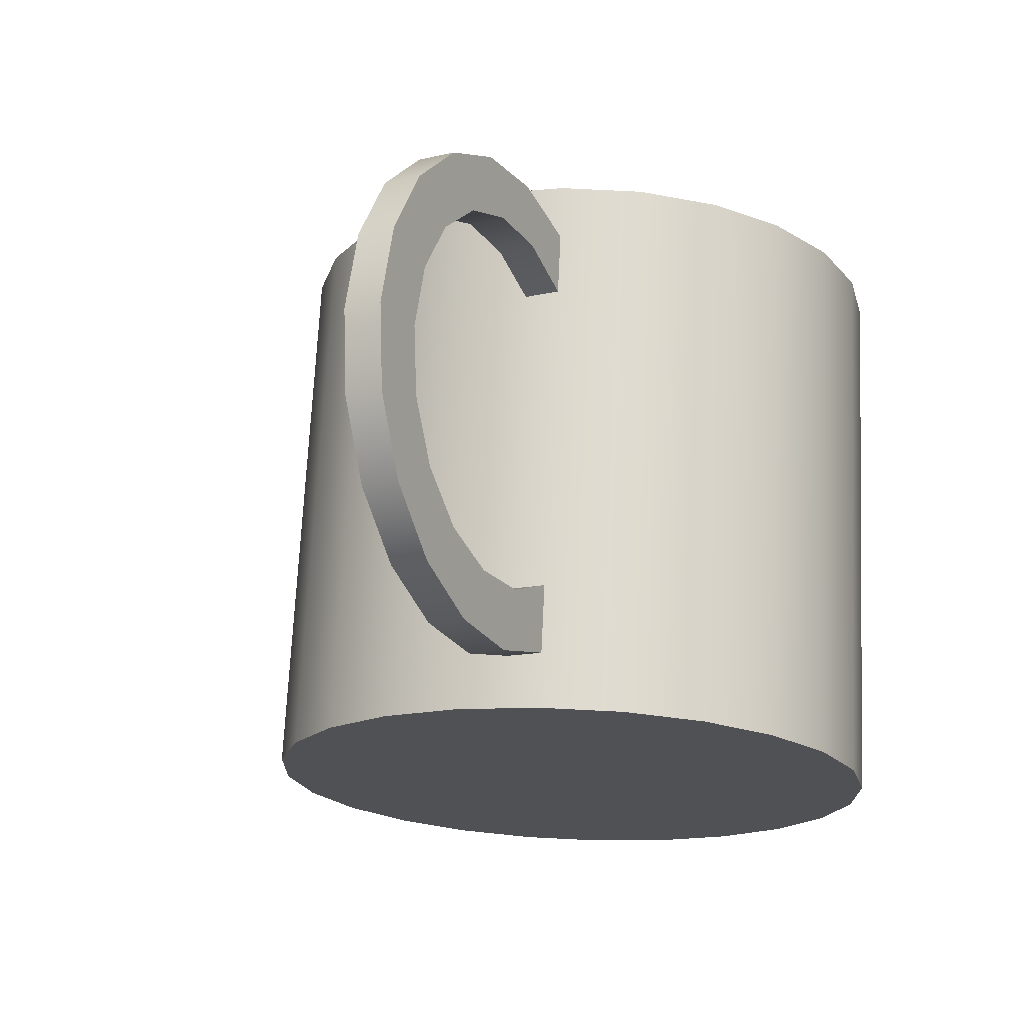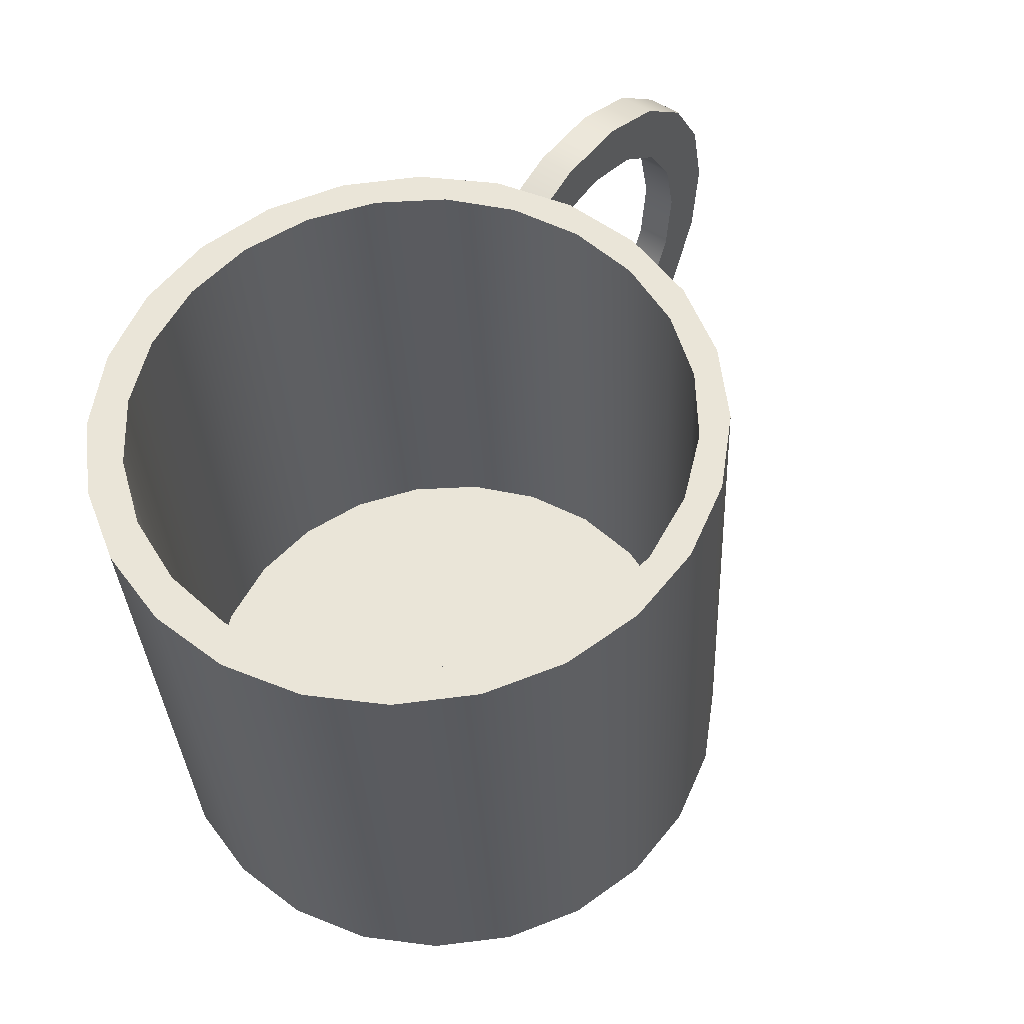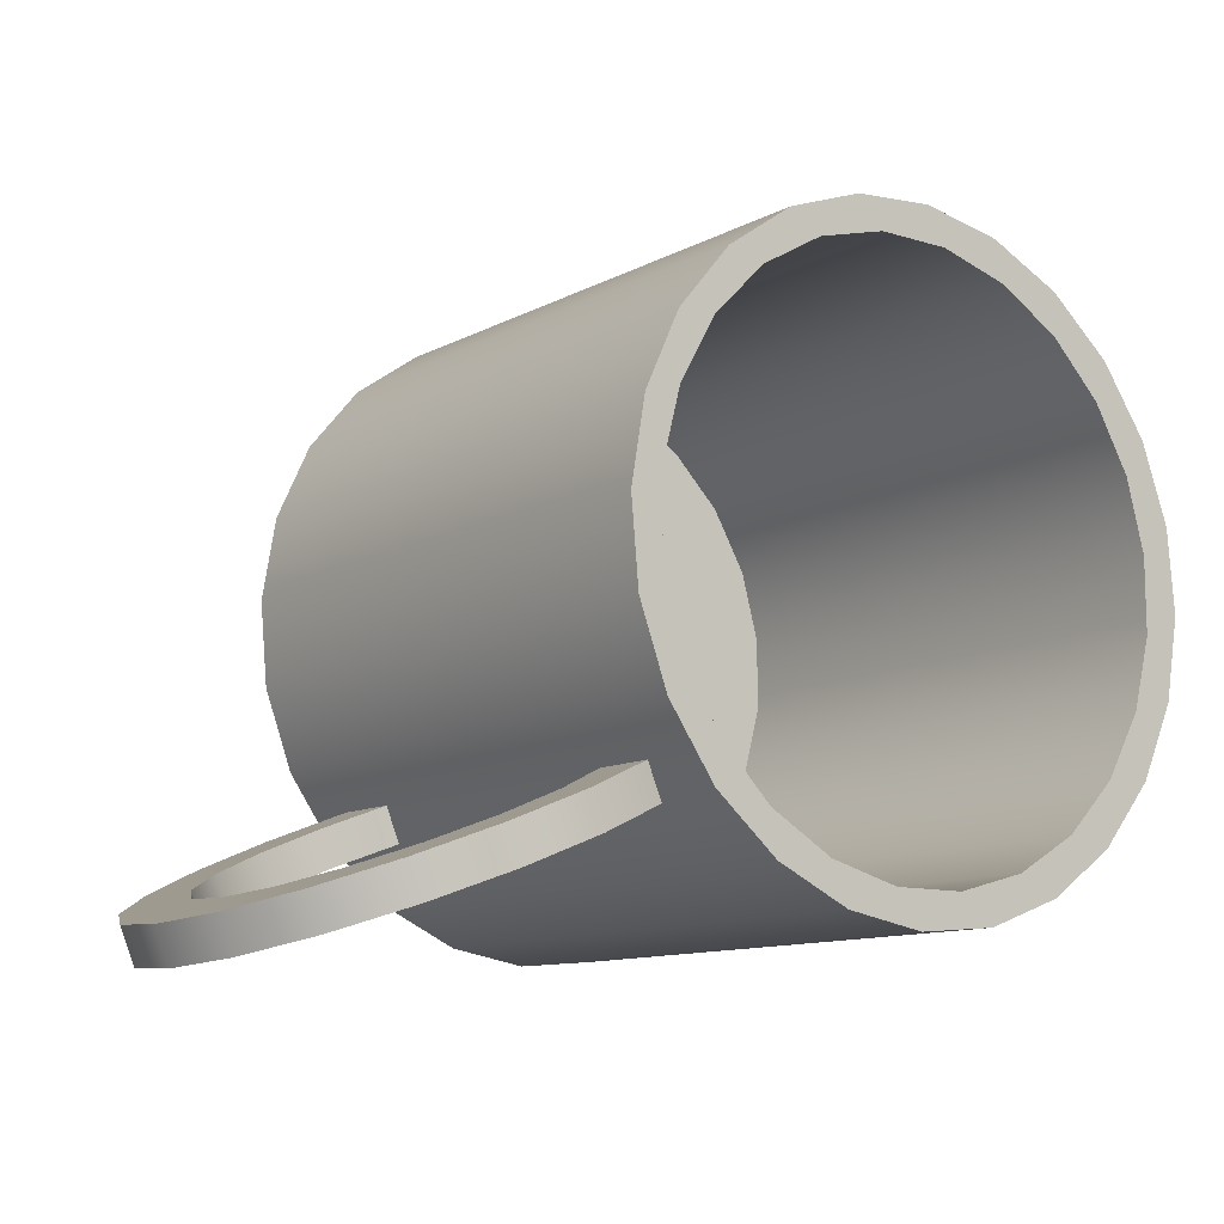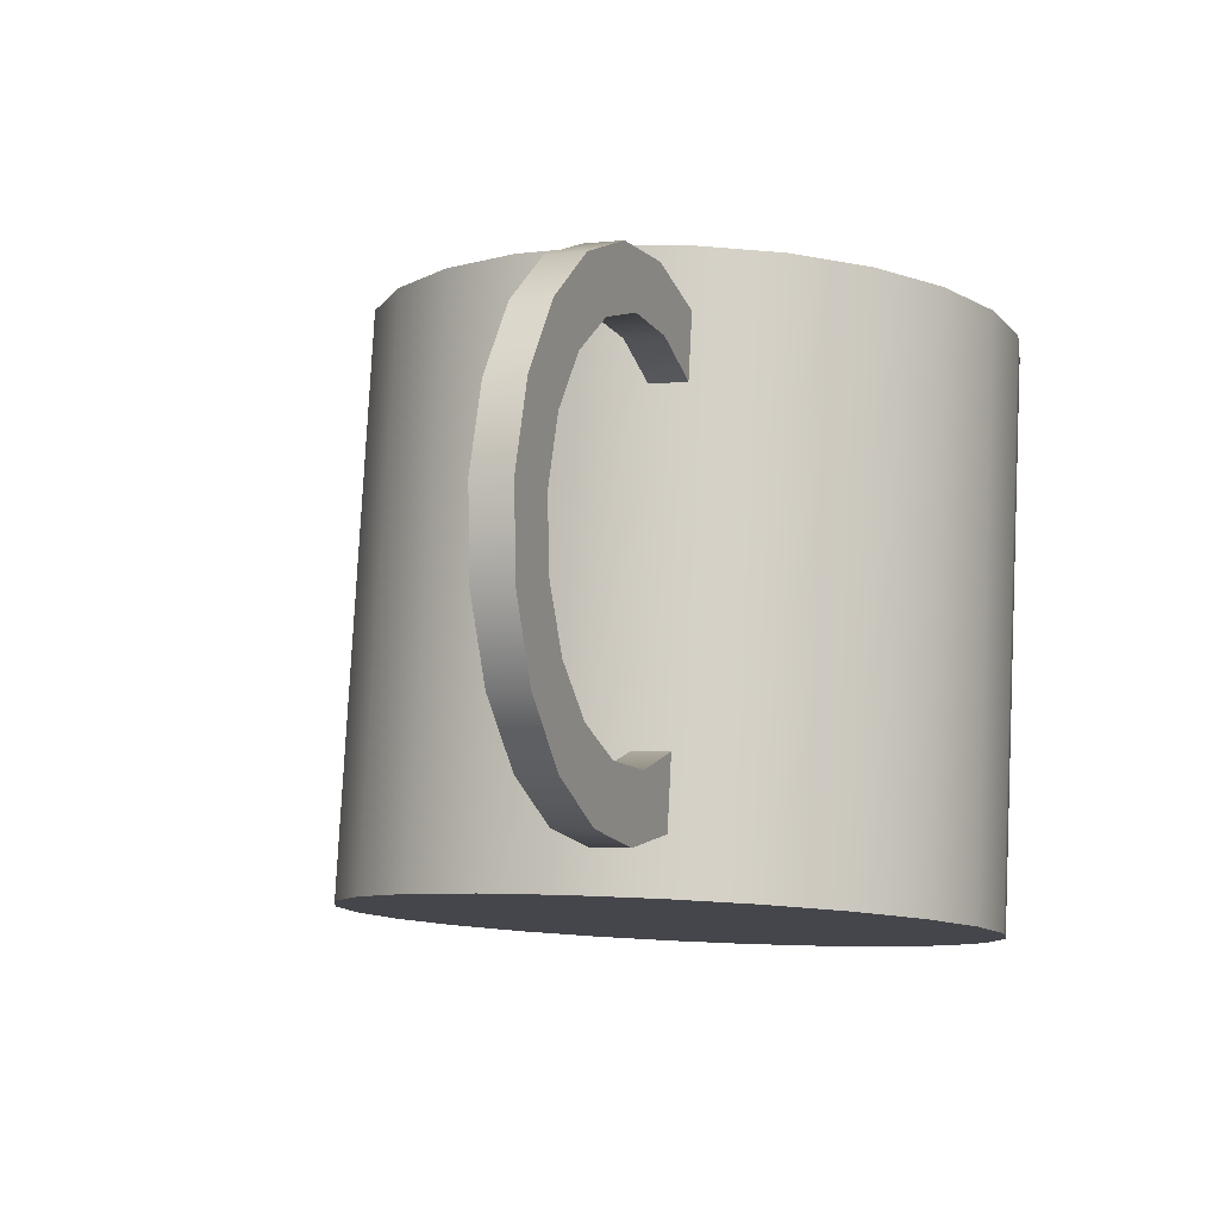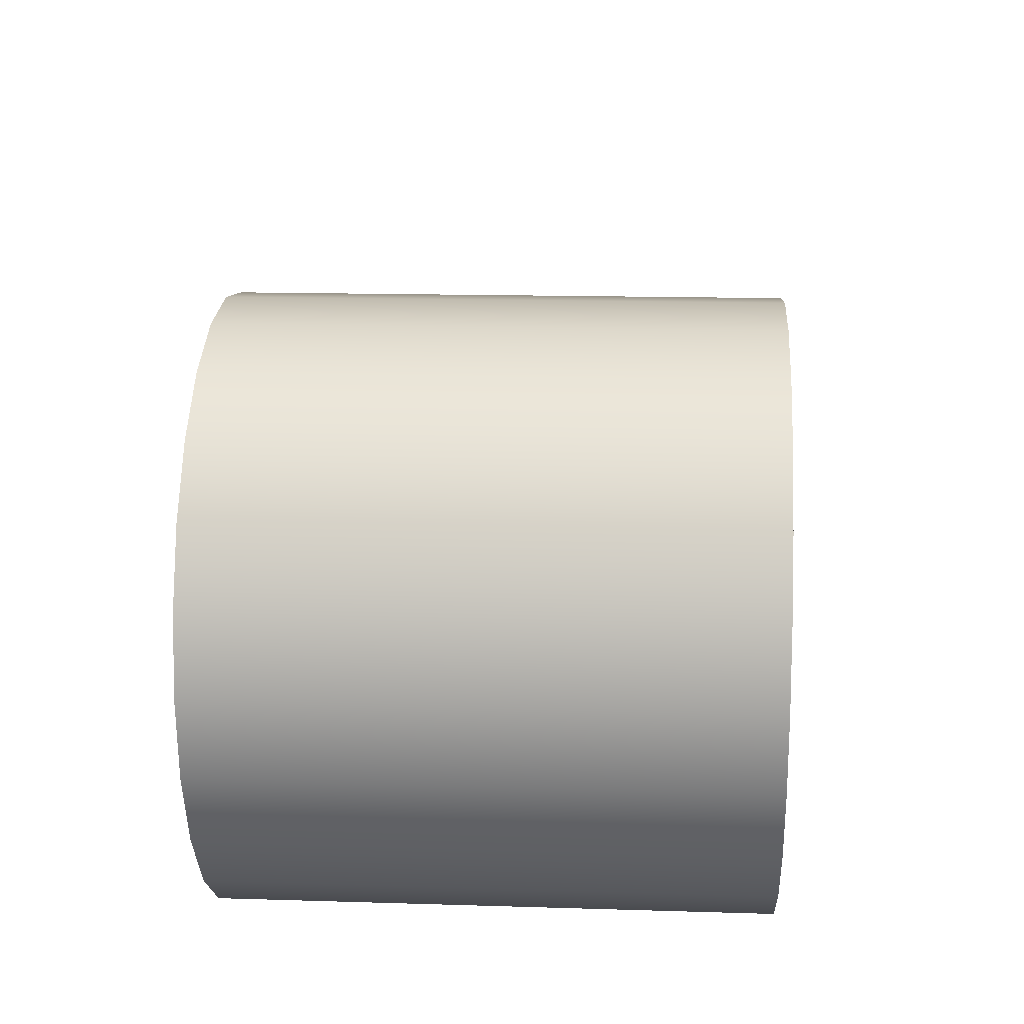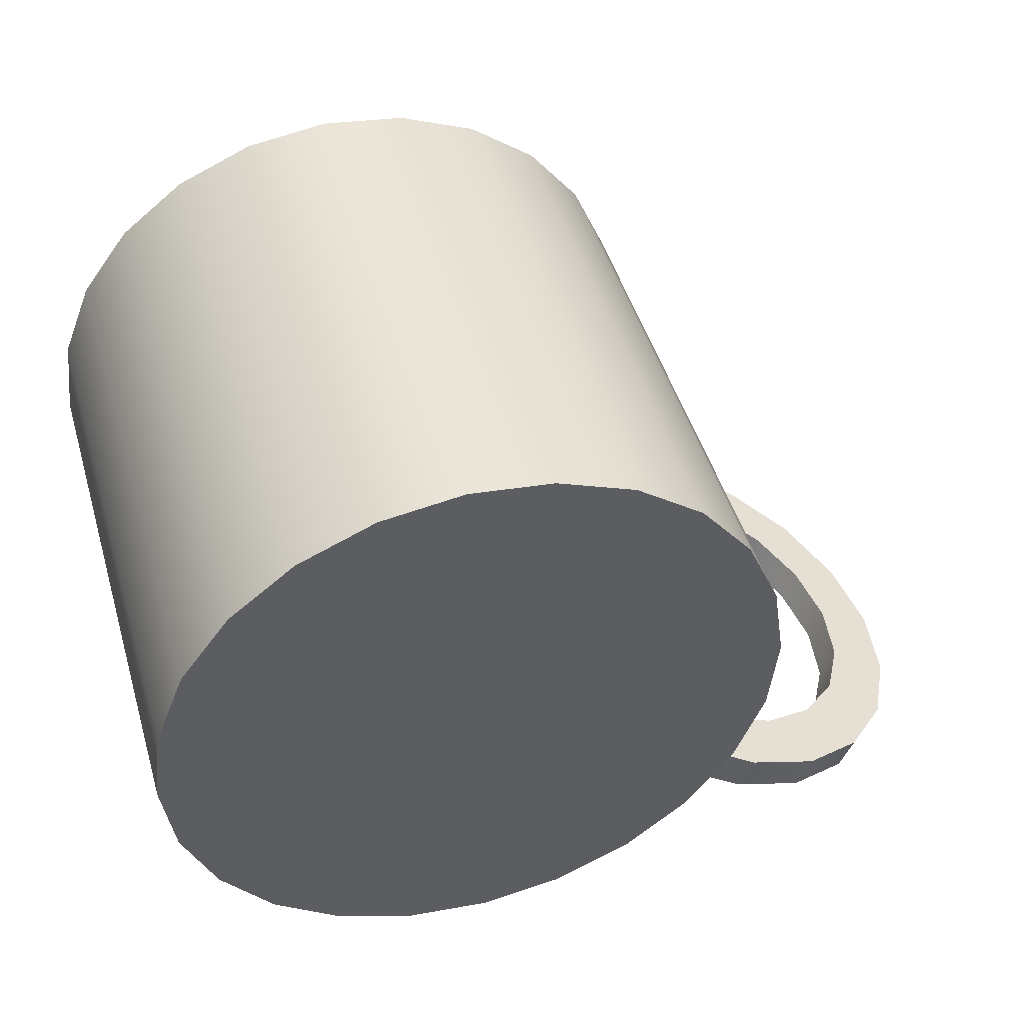
<metadata>
{"format":"obj","ext":"obj","renderer":"f3d","projection":"perspective","resolution":1024,"background":"white","views":[{"elev":-21.1,"azim":141.8,"up":"+Y"},{"elev":58.5,"azim":-29.1,"up":"+Y"},{"elev":-14.6,"azim":143.6,"up":"+Z"},{"elev":-11.3,"azim":136.9,"up":"+Y"},{"elev":61.1,"azim":-86.0,"up":"+Z"},{"elev":49.0,"azim":-14.8,"up":"+Z"}]}
</metadata>
<code>
o model_normalized
v -0.0417 -0.207 0.3284
v 0.06938 -0.2076 0.2648
v 0.01802 -0.2069 0.3039
v -0.1057 -0.2081 0.3366
v 0.007948 0.2321 0.2822
v -0.05177 0.2319 0.3066
v -0.1158 0.2309 0.3148
v 0.1089 -0.2092 0.2138
v 0.0593 0.2313 0.2431
v -0.1797 0.229 0.3062
v -0.1696 -0.21 0.328
v -0.07374 0.2304 0.2855
v 0.1338 -0.2116 0.1543
v 0.0988 0.2297 0.1921
v -0.01863 0.2308 0.2683
v -0.2291 -0.2126 0.3031
v -0.1314 0.2292 0.2879
v 0.03015 0.2304 0.2374
v -0.2392 0.2264 0.2814
v -0.06408 -0.1909 0.3064
v -0.1218 -0.1921 0.3088
v -0.1877 0.2273 0.2753
v 0.1425 -0.2146 0.09043
v 0.1237 0.2273 0.1326
v 0.06928 0.2292 0.1949
v -0.008968 -0.1905 0.2891
v -0.2802 -0.2157 0.2637
v -0.1781 -0.194 0.2962
v 0.1324 0.2244 0.06869
v 0.03981 -0.1909 0.2582
v -0.2389 0.2248 0.2486
v -0.2902 0.2233 0.242
v 0.07894 -0.1921 0.2158
v 0.1058 -0.194 0.1647
v 0.1344 -0.2179 0.02649
v 0.1243 0.221 0.004753
v 0.09609 0.2273 0.1438
v -0.3192 -0.2191 0.2124
v 0.1184 -0.1965 0.1084
v -0.2292 -0.1965 0.2695
v 0.1064 0.2219 0.02993
v 0.1088 0.2248 0.08755
v -0.2813 0.2219 0.2096
v -0.3293 0.2198 0.1907
v 0.1099 -0.2214 -0.03314
v 0.09986 0.2175 -0.05488
v 0.08922 0.2187 -0.0251
v -0.3437 -0.2226 0.1528
v 0.1161 -0.1994 0.05079
v -0.2716 -0.1994 0.2304
v 0.09888 -0.2025 -0.004245
v -0.3122 0.2187 0.1609
v -0.3537 0.2163 0.1311
v 0.07087 -0.2249 -0.08441
v 0.0608 0.2141 -0.1061
v 0.05835 0.2156 -0.0738
v 0.06801 -0.2056 -0.05294
v -0.3518 -0.226 0.08888
v -0.3025 -0.2025 0.1817
v -0.3294 0.2156 0.1058
v -0.3619 0.213 0.06714
v 0.01985 -0.228 -0.1238
v 0.009775 0.211 -0.1455
v 0.01591 0.2127 -0.1128
v 0.02557 -0.2086 -0.09199
v -0.3197 -0.2056 0.1267
v -0.3431 -0.229 0.02499
v -0.3317 0.2127 0.0482
v -0.3532 0.21 0.003257
v -0.03966 -0.2306 -0.1487
v -0.04973 0.2084 -0.1704
v -0.03522 0.2102 -0.1396
v -0.02555 -0.211 -0.1187
v -0.322 -0.2086 0.06907
v -0.3282 0.2076 -0.05622
v -0.3182 -0.2313 -0.03448
v -0.319 0.2102 -0.008076
v -0.2922 0.2083 -0.05918
v -0.1036 -0.2325 -0.1573
v -0.09154 0.2083 -0.1522
v -0.3094 -0.211 0.01278
v -0.2887 0.206 -0.1072
v -0.2531 0.2071 -0.1016
v -0.2787 -0.2329 -0.0855
v -0.1137 0.2065 -0.179
v -0.08187 -0.213 -0.1313
v -0.2826 -0.213 -0.03832
v -0.2434 -0.2142 -0.08077
v -0.1676 -0.2335 -0.1491
v -0.1492 0.2071 -0.1498
v -0.2374 0.2052 -0.1463
v -0.2043 0.2067 -0.1325
v -0.1947 -0.2146 -0.1117
v -0.2273 -0.2337 -0.1246
v -0.1777 0.2054 -0.1708
v -0.1396 -0.2142 -0.1289
v 0.3129 0.05457 -0.1852
v 0.3157 -0.06892 -0.1791
v 0.3237 -0.00717 -0.1865
v 0.2846 0.1097 -0.1755
v 0.3116 -0.008741 -0.2126
v 0.3008 0.053 -0.2114
v 0.2725 0.1081 -0.2016
v 0.29 -0.124 -0.1639
v 0.3036 -0.07049 -0.2052
v 0.2419 0.1522 -0.1582
v 0.2808 -0.004744 -0.1668
v 0.2779 -0.1256 -0.19
v 0.2298 0.1506 -0.1843
v 0.2715 0.04511 -0.1655
v 0.2738 -0.0546 -0.1606
v 0.2687 -0.006314 -0.1929
v 0.2595 0.04354 -0.1916
v 0.1893 0.1775 -0.1354
v 0.2473 0.08885 -0.1569
v 0.2492 -0.1665 -0.1424
v 0.2617 -0.05617 -0.1867
v 0.2371 -0.1681 -0.1686
v 0.2353 0.08728 -0.183
v 0.1772 0.1759 -0.1615
v 0.2111 0.1211 -0.1421
v 0.2516 -0.09834 -0.1477
v 0.2395 -0.0999 -0.1738
v 0.199 0.1195 -0.1682
v 0.1325 0.183 -0.1094
v 0.1673 0.1379 -0.1228
v 0.2169 -0.1306 -0.1296
v 0.1857 -0.1934 -0.1432
v 0.1552 0.1363 -0.1489
v 0.1204 0.1814 -0.1355
v 0.1978 -0.1919 -0.1171
v 0.2048 -0.1321 -0.1557
v 0.07767 0.1679 -0.08307
v 0.1213 0.1372 -0.1015
v 0.1092 0.1356 -0.1276
v 0.1739 -0.1474 -0.1087
v 0.1292 -0.1989 -0.1167
v 0.1618 -0.1489 -0.1348
v 0.06557 0.1664 -0.1092
v 0.1413 -0.1973 -0.09057
v 0.06669 0.1175 -0.1068
v 0.07879 0.119 -0.08065
v 0.1279 -0.1467 -0.0874
v 0.07361 -0.1838 -0.09185
v 0.1158 -0.1482 -0.1135
v 0.0857 -0.1823 -0.06573
v 0.08447 -0.1285 -0.06839
v 0.07237 -0.1301 -0.09451
f 1 2 3
f 2 1 4
f 2 5 3
f 3 6 1
f 1 7 4
f 2 4 8
f 5 2 9
f 6 3 5
f 7 1 6
f 10 4 7
f 8 4 11
f 8 9 2
f 9 6 5
f 6 9 7
f 4 10 11
f 7 12 10
f 8 11 13
f 9 8 14
f 7 9 15
f 10 16 11
f 12 7 15
f 10 12 17
f 13 11 16
f 13 14 8
f 18 9 14
f 15 9 18
f 16 10 19
f 15 20 12
f 12 21 17
f 10 17 22
f 13 16 23
f 14 13 24
f 18 14 25
f 18 26 15
f 10 22 19
f 19 27 16
f 20 15 26
f 21 12 20
f 28 17 21
f 17 28 22
f 23 16 27
f 29 13 23
f 13 29 24
f 25 14 24
f 25 30 18
f 26 18 30
f 19 22 31
f 27 19 32
f 30 20 26
f 20 33 21
f 21 34 28
f 28 31 22
f 23 27 35
f 23 36 29
f 37 24 29
f 25 24 37
f 30 25 33
f 19 31 32
f 32 38 27
f 20 30 33
f 21 33 34
f 28 34 39
f 31 28 40
f 35 27 38
f 36 23 35
f 41 29 36
f 37 29 42
f 37 33 25
f 32 31 43
f 38 32 44
f 33 37 34
f 37 39 34
f 28 39 40
f 40 43 31
f 35 38 45
f 35 46 36
f 42 29 41
f 41 36 47
f 39 37 42
f 32 43 44
f 44 48 38
f 40 39 49
f 43 40 50
f 45 38 48
f 46 35 45
f 47 36 46
f 49 42 41
f 51 41 47
f 42 49 39
f 44 43 52
f 48 44 53
f 40 49 50
f 50 52 43
f 45 48 54
f 45 55 46
f 47 46 56
f 41 51 49
f 47 57 51
f 44 52 53
f 53 58 48
f 50 49 51
f 52 50 59
f 54 48 58
f 55 45 54
f 56 46 55
f 57 47 56
f 59 51 57
f 53 52 60
f 58 53 61
f 50 51 59
f 59 60 52
f 54 58 62
f 54 63 55
f 56 55 64
f 56 65 57
f 59 57 66
f 53 60 61
f 61 67 58
f 60 59 66
f 62 58 67
f 63 54 62
f 64 55 63
f 65 56 64
f 66 57 65
f 61 60 68
f 67 61 69
f 66 68 60
f 62 67 70
f 62 71 63
f 64 63 72
f 64 73 65
f 66 65 74
f 61 68 69
f 75 67 69
f 68 66 74
f 70 67 76
f 71 62 70
f 72 63 71
f 73 64 72
f 74 65 73
f 69 68 77
f 67 75 76
f 69 78 75
f 74 77 68
f 70 76 79
f 79 71 70
f 72 71 80
f 80 73 72
f 74 73 81
f 69 77 78
f 82 76 75
f 75 78 83
f 77 74 81
f 79 76 84
f 71 79 85
f 80 71 85
f 73 80 86
f 81 73 86
f 77 87 78
f 76 82 84
f 75 83 82
f 78 88 83
f 87 77 81
f 79 84 89
f 89 85 79
f 80 85 90
f 90 86 80
f 81 86 87
f 88 78 87
f 91 84 82
f 82 83 92
f 93 83 88
f 89 84 94
f 85 89 95
f 90 85 92
f 86 90 96
f 87 86 96
f 87 96 88
f 84 91 94
f 82 95 91
f 83 93 92
f 82 92 85
f 88 96 93
f 94 95 89
f 82 85 95
f 92 96 90
f 95 94 91
f 96 92 93
f 97 98 99
f 98 97 100
f 98 101 99
f 99 102 97
f 97 103 100
f 98 100 104
f 101 98 105
f 102 99 101
f 103 97 102
f 103 106 100
f 104 100 107
f 104 105 98
f 105 102 101
f 102 108 103
f 106 103 109
f 110 100 106
f 107 100 110
f 111 104 107
f 105 104 108
f 102 105 108
f 103 108 112
f 103 113 109
f 109 114 106
f 110 106 115
f 110 112 107
f 104 111 116
f 107 117 111
f 104 118 108
f 112 108 117
f 113 103 112
f 109 113 119
f 114 109 120
f 121 106 114
f 115 106 121
f 115 113 110
f 112 110 113
f 117 107 112
f 116 111 122
f 118 104 116
f 123 111 117
f 117 108 118
f 113 115 119
f 109 119 124
f 109 124 120
f 120 125 114
f 121 114 126
f 124 115 121
f 111 123 122
f 116 122 127
f 116 128 118
f 117 118 123
f 115 124 119
f 120 124 129
f 125 120 130
f 126 114 125
f 129 121 126
f 121 129 124
f 123 127 122
f 116 127 131
f 128 116 131
f 132 118 128
f 123 118 132
f 120 129 130
f 130 133 125
f 126 125 134
f 126 135 129
f 127 123 132
f 131 127 136
f 131 137 128
f 132 128 138
f 130 129 135
f 133 130 139
f 134 125 133
f 135 126 134
f 132 136 127
f 131 136 140
f 137 131 140
f 138 128 137
f 136 132 138
f 130 135 139
f 141 133 139
f 134 133 142
f 134 141 135
f 140 136 143
f 140 144 137
f 138 137 145
f 138 143 136
f 139 135 141
f 133 141 142
f 141 134 142
f 140 143 146
f 144 140 146
f 145 137 144
f 143 138 145
f 146 143 147
f 147 144 146
f 145 144 148
f 145 147 143
f 144 147 148
f 147 145 148

</code>
